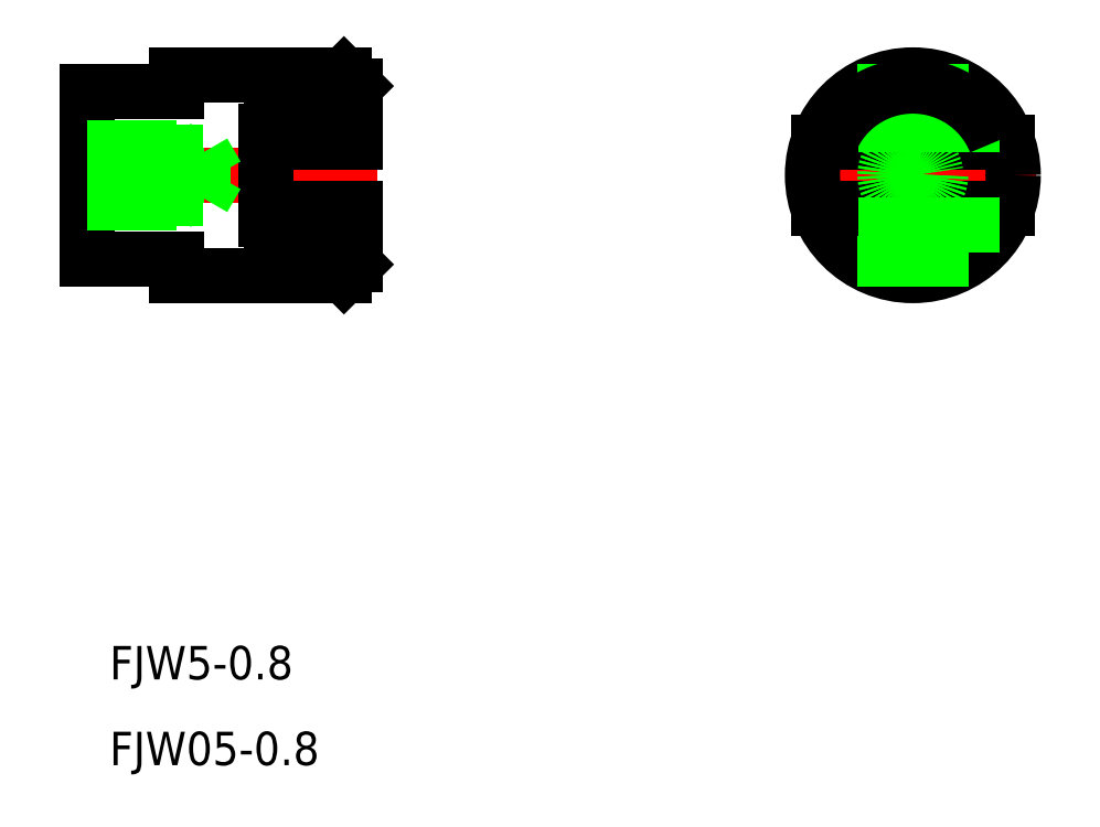
<metadata>
{"format":"dxf","ext":"dxf","renderer":"ezdxf+matplotlib","layout":"modelspace","background":"white","min_lineweight":24,"dpi":150}
</metadata>
<code>
0
SECTION
2
ENTITIES
0
INSERT
8
0
2
*U2
10
0
20
0
30
0
0
INSERT
8
0
2
*U3
10
0
20
0
30
0
0
LINE
8
CENTER
10
-11
20
3.411e-13
30
0
11
11
21
3.411e-13
31
0
0
LINE
8
CENTER
10
1.705e-13
20
-11
30
0
11
1.705e-13
21
11
31
0
0
LINE
8
0
10
-54.3
20
4.5
30
0
11
-57.5
21
4.5
31
0
0
LINE
8
0
10
-54.3
20
-4.5
30
0
11
-57.5
21
-4.5
31
0
0
LINE
8
CENTER
10
-48
20
4.547e-13
30
0
11
-76
21
4.547e-13
31
0
0
LINE
8
0
10
-51
20
9
30
0
11
-66
21
9
31
0
0
LINE
8
0
10
-51
20
-9
30
0
11
-66
21
-9
31
0
0
LINE
8
0
10
-74
20
-7.5
30
0
11
-74
21
7.5
31
0
0
LINE
8
0
10
-74
20
2.5
30
0
11
-66
21
2.5
31
0
0
LINE
8
0
10
-66
20
-7.5
30
0
11
-74
21
-7.5
31
0
0
LINE
8
0
10
-74
20
-2.5
30
0
11
-66
21
-2.5
31
0
0
LINE
8
0
10
-74
20
-2.067
30
0
11
-63.6
21
-2.067
31
0
0
LINE
8
0
10
-74
20
2.067
30
0
11
-63.6
21
2.067
31
0
0
LINE
8
0
10
-65.25
20
-2.067
30
0
11
-66
21
-2.5
31
0
0
LINE
8
0
10
-66
20
2.5
30
0
11
-66
21
-2.5
31
0
0
LINE
8
0
10
-58
20
4
30
0
11
-58
21
-4
31
0
0
LINE
8
0
10
-66
20
-9
30
0
11
-66
21
-7.5
31
0
0
ARC
8
0
10
-57.5
20
-4
30
0
40
0.5
50
180
51
270
0
LINE
8
0
10
-63.6
20
2.067
30
0
11
-63.6
21
-2.067
31
0
0
ARC
8
0
10
-57.5
20
4
30
0
40
0.5
50
90
51
180
0
LINE
8
0
10
-66
20
7.5
30
0
11
-74
21
7.5
31
0
0
LINE
8
0
10
-66
20
7.5
30
0
11
-66
21
9
31
0
0
LINE
8
0
10
-50
20
-8
30
0
11
-50
21
-3
31
0
0
LINE
8
0
10
-51
20
9
30
0
11
-51
21
3
31
0
0
LINE
8
0
10
-54
20
4.2
30
0
11
-54
21
3
31
0
0
LINE
8
0
10
-50
20
-3
30
0
11
-54
21
-3
31
0
0
ARC
8
0
10
-54.3
20
-4.2
30
0
40
0.3
50
270
51
0
0
LINE
8
0
10
-51
20
-3
30
0
11
-51
21
-9
31
0
0
LINE
8
0
10
-50
20
-8
30
0
11
-51
21
-9
31
0
0
LINE
8
0
10
-50
20
3
30
0
11
-54
21
3
31
0
0
ARC
8
0
10
-54.3
20
4.2
30
0
40
0.3
50
0
51
90
0
LINE
8
0
10
-51
20
9
30
0
11
-50
21
8
31
0
0
CIRCLE
8
0
10
0
20
0
30
0
40
9
0
ARC
8
0
10
0
20
0
30
0
40
8
50
202
51
338
0
LINE
8
0
10
4.975
20
-7.5
30
0
11
-4.975
21
-7.5
31
0
0
LINE
8
0
10
-8.485
20
-3
30
0
11
8.485
21
-3
31
0
0
LINE
8
0
10
7.794
20
-4.5
30
0
11
-7.794
21
-4.5
31
0
0
LINE
8
0
10
-8.485
20
3
30
0
11
8.485
21
3
31
0
0
LINE
8
0
10
7.794
20
4.5
30
0
11
-7.794
21
4.5
31
0
0
LINE
8
0
10
-4.975
20
7.5
30
0
11
4.975
21
7.5
31
0
0
ARC
8
0
10
0
20
0
30
0
40
8
50
22.02
51
158
0
LINE
8
0
10
-54
20
-3
30
0
11
-54
21
-4.2
31
0
0
LINE
8
0
10
-50
20
3
30
0
11
-50
21
8
31
0
0
CIRCLE
8
0
10
0
20
0
30
0
40
2.067
0
CIRCLE
8
0
10
1.705e-13
20
3.411e-13
30
0
40
2.5
0
LINE
8
0
10
-63.6
20
2.067
30
0
11
-62.41
21
-8.39e-13
31
0
0
LINE
8
0
10
-63.6
20
-2.067
30
0
11
-62.41
21
2.43e-14
31
0
0
LINE
8
0
10
-65.25
20
2.067
30
0
11
-66
21
2.5
31
0
0
ENDSEC
0
EOF

</code>
